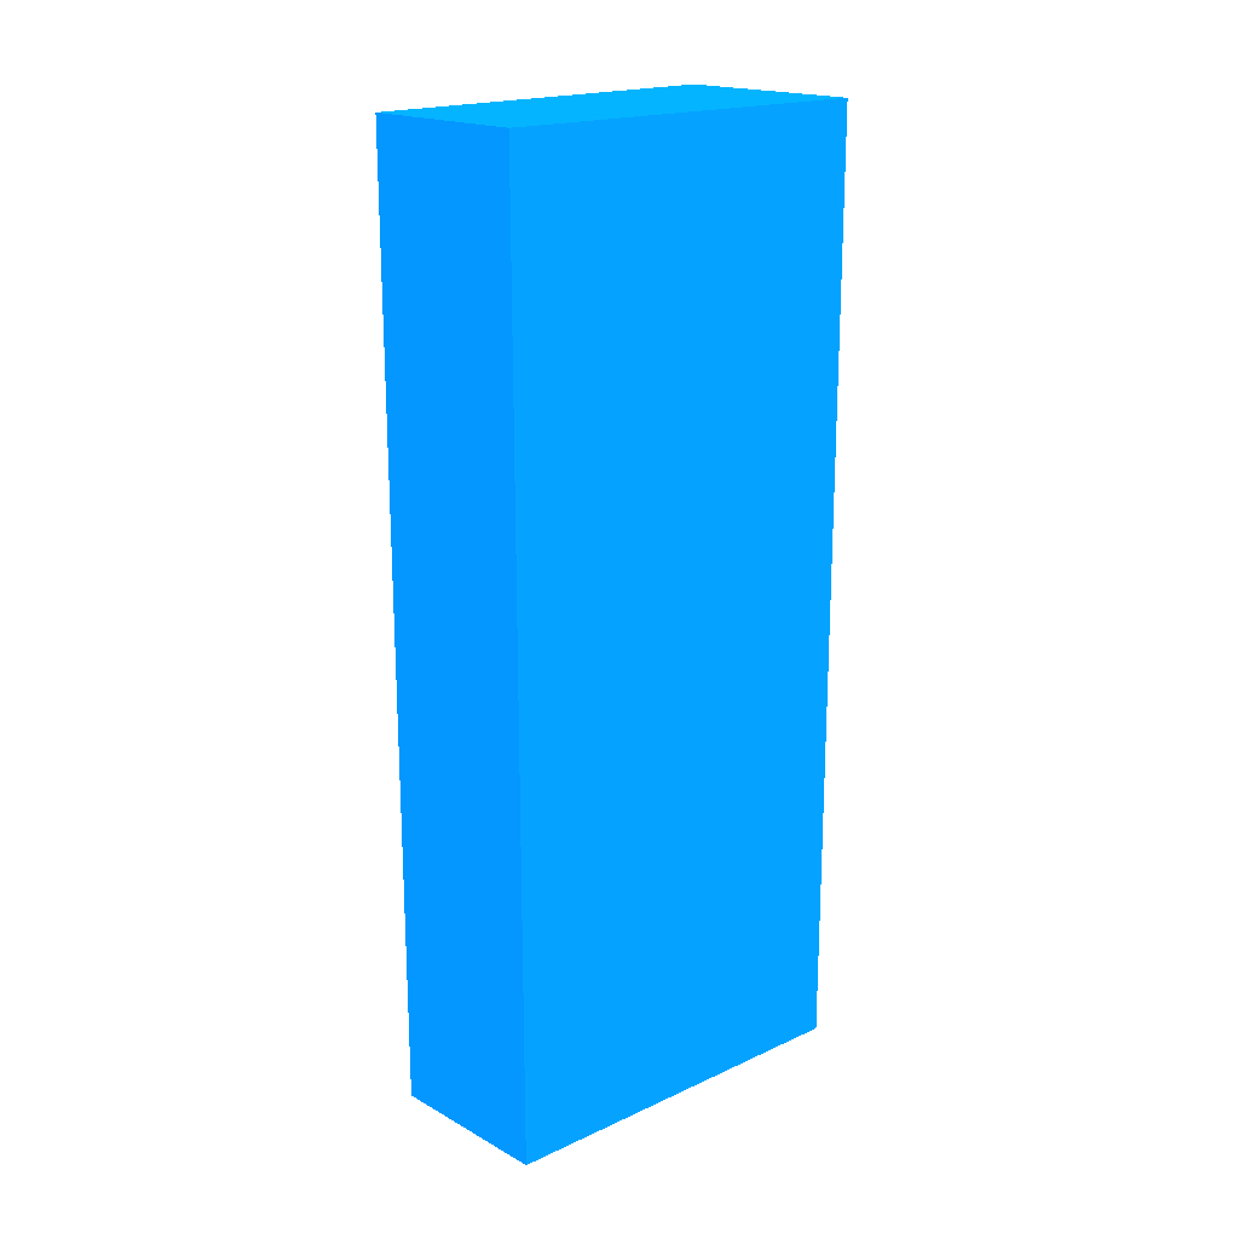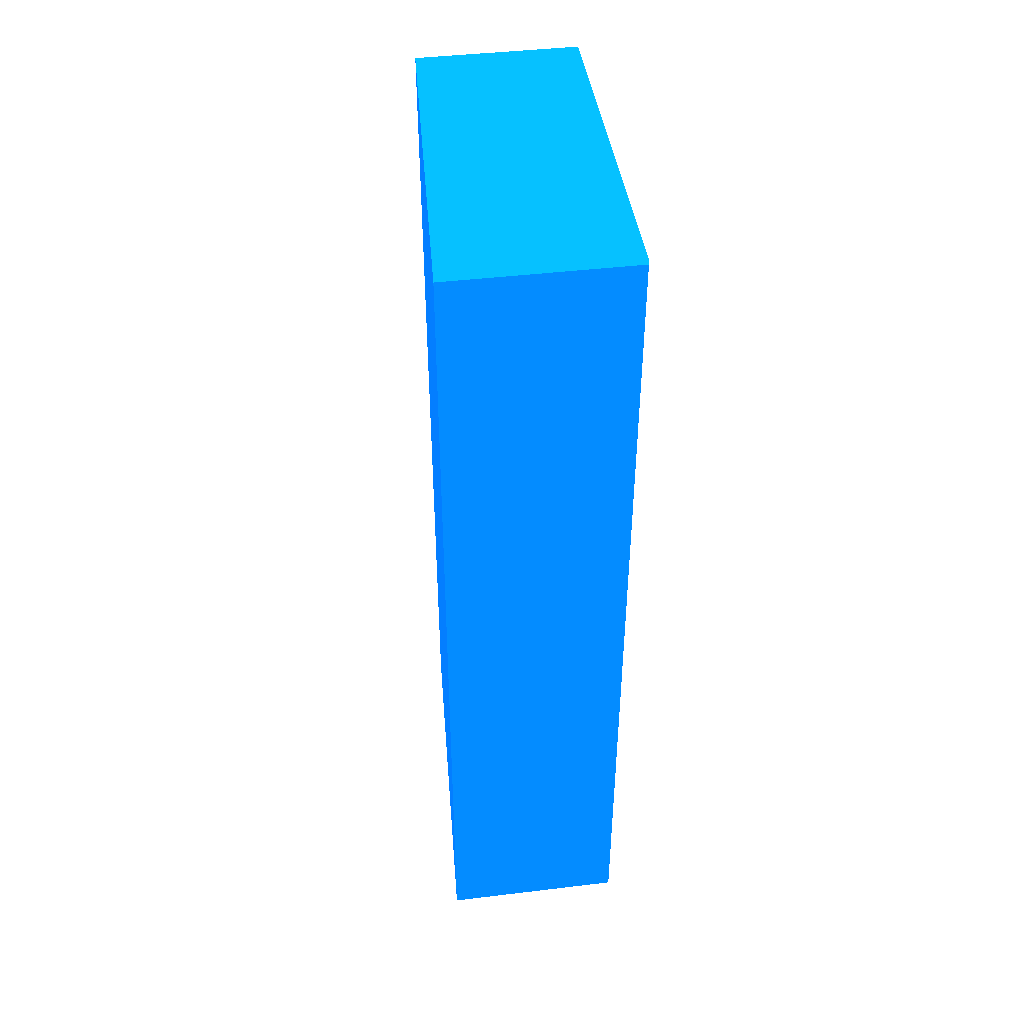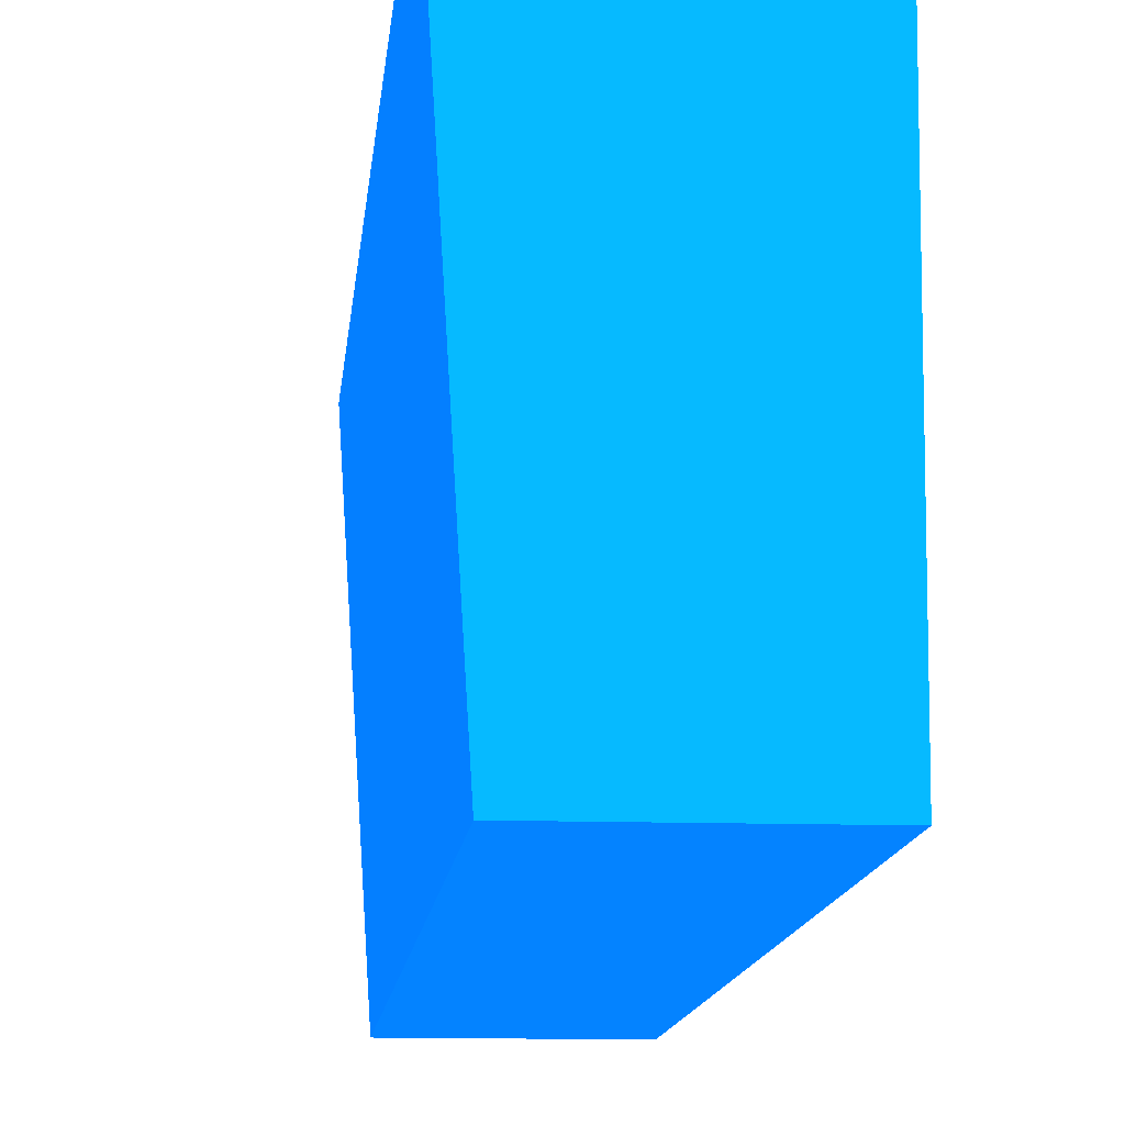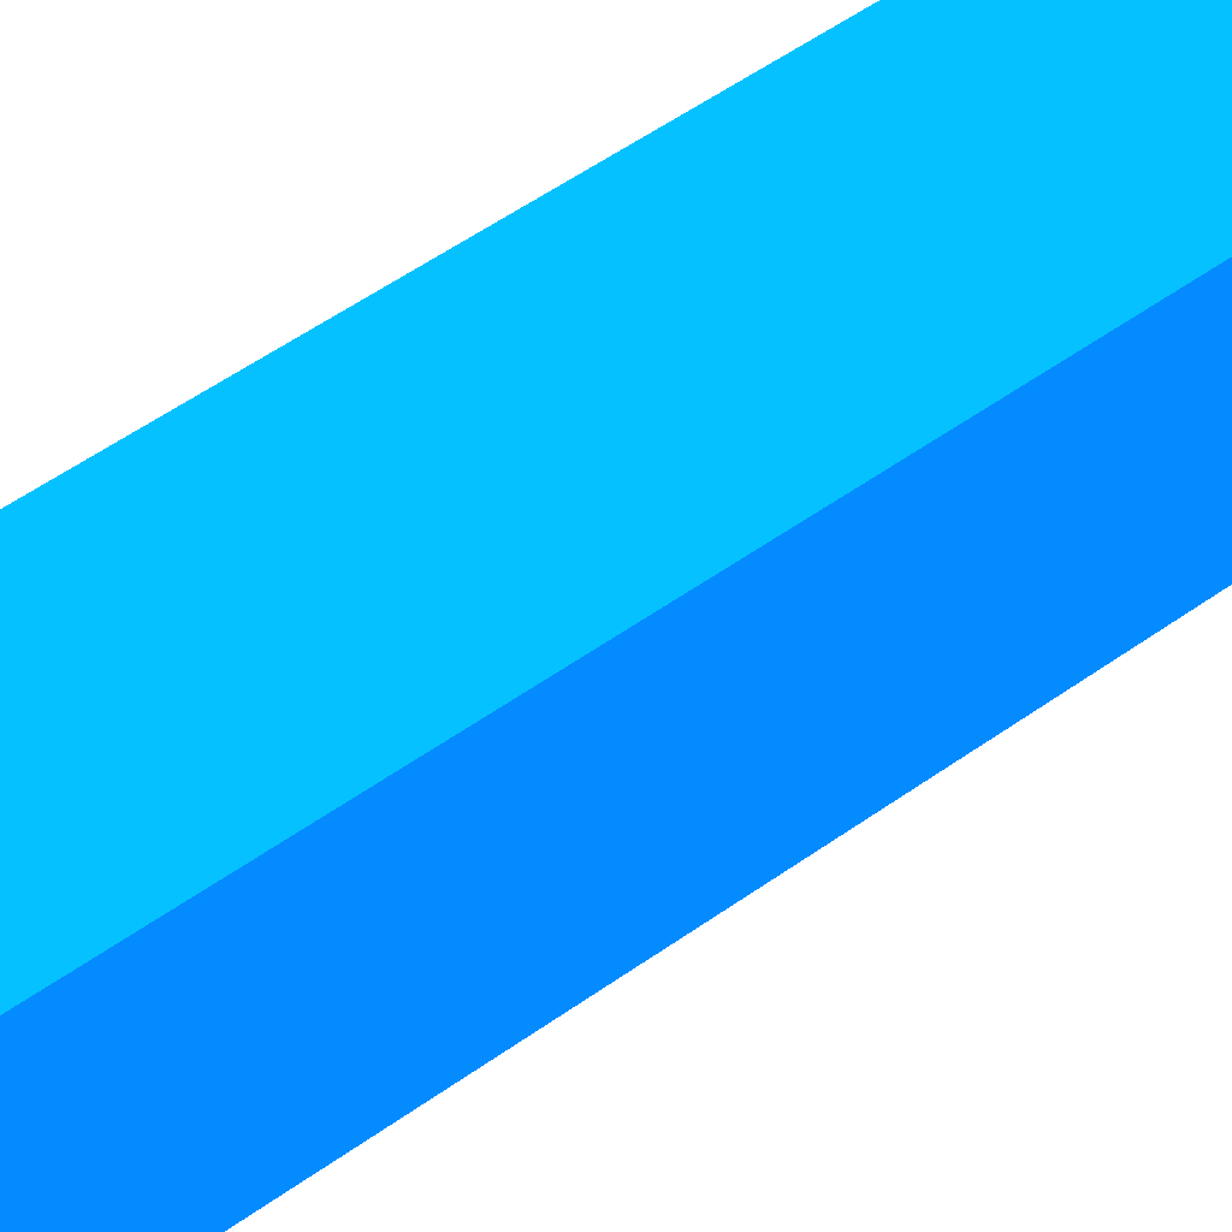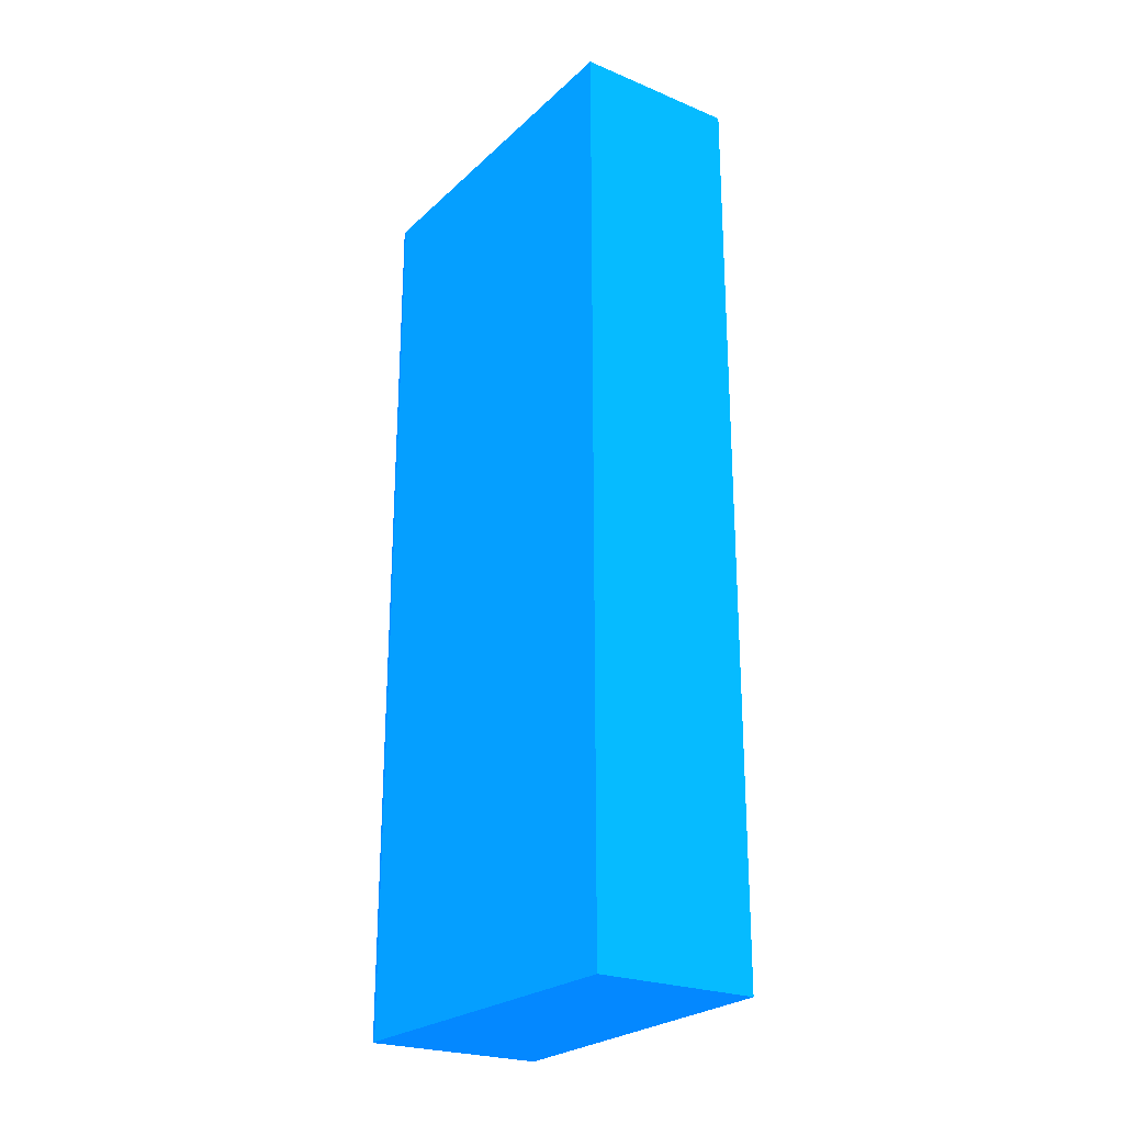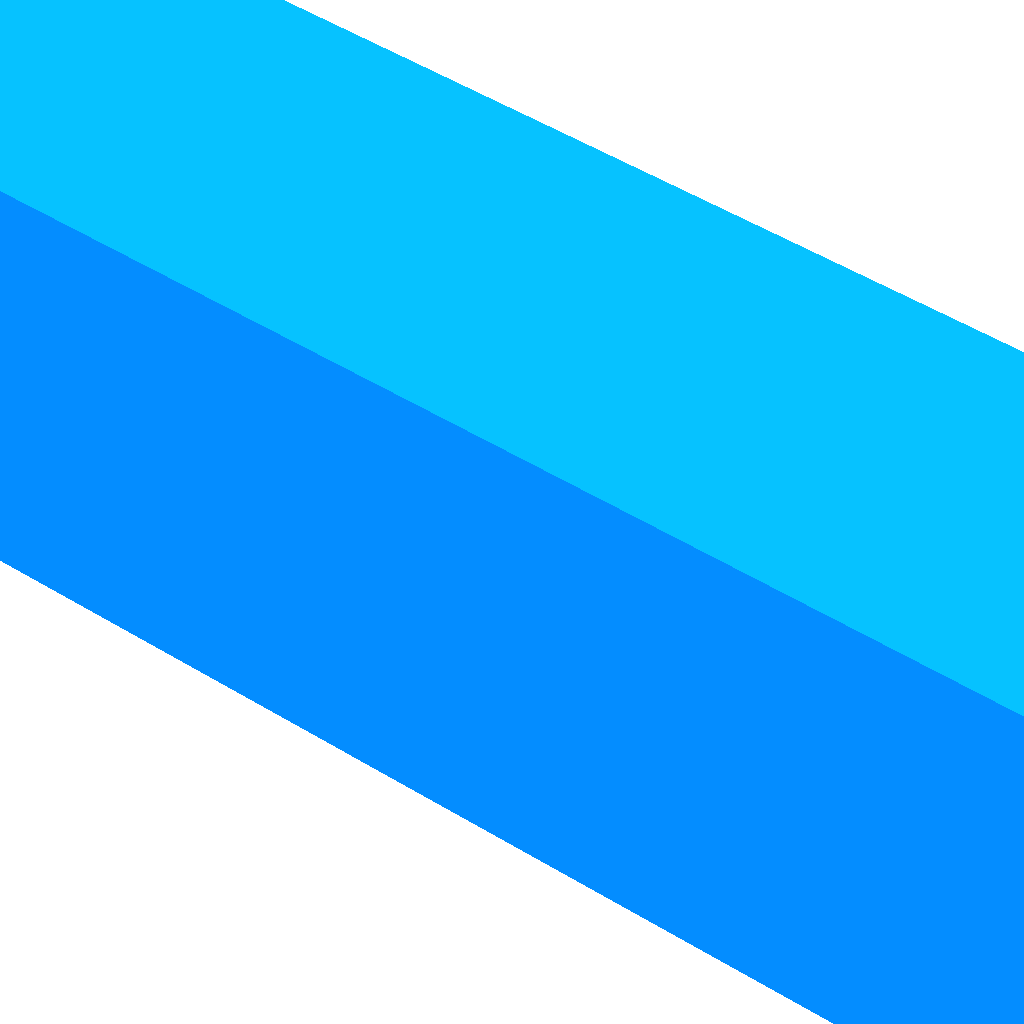
<metadata>
{"format":"obj","ext":"obj","renderer":"f3d","projection":"perspective","resolution":1024,"background":"white","views":[{"elev":19.0,"azim":45.8,"up":"+Z"},{"elev":43.9,"azim":172.0,"up":"+Z"},{"elev":-11.4,"azim":175.1,"up":"+Y"},{"elev":60.6,"azim":54.8,"up":"+Y"},{"elev":-24.1,"azim":-34.4,"up":"+Z"},{"elev":52.0,"azim":123.4,"up":"+Y"}]}
</metadata>
<code>
v -6.55 5.228 -2.923 0.01176 0.4 0.9882
v -6.55 5.9 -2.923 0.01176 0.4 0.9882
v -6.25 5.228 -2.923 0.01176 0.4 0.9882
v -6.55 5.228 -1.246 0.01176 0.4 0.9882
v -6.547 5.91 -2.923 0.01176 0.4 0.9882
v -6.55 5.9 -1.246 0.01176 0.4 0.9882
v -6.21 5.91 -2.923 0.01176 0.4 0.9882
v -6.25 5.228 -1.246 0.01176 0.4 0.9882
v -6.547 5.91 -1.246 0.01176 0.4 0.9882
v -6.21 5.91 -1.246 0.01176 0.4 0.9882
f 1 2 5
f 1 5 7
f 1 7 3
f 1 3 8
f 1 8 4
f 1 4 6
f 1 6 2
f 2 6 9
f 2 9 5
f 3 7 10
f 3 10 8
f 4 8 10
f 4 10 9
f 4 9 6
f 5 9 10
f 5 10 7

</code>
